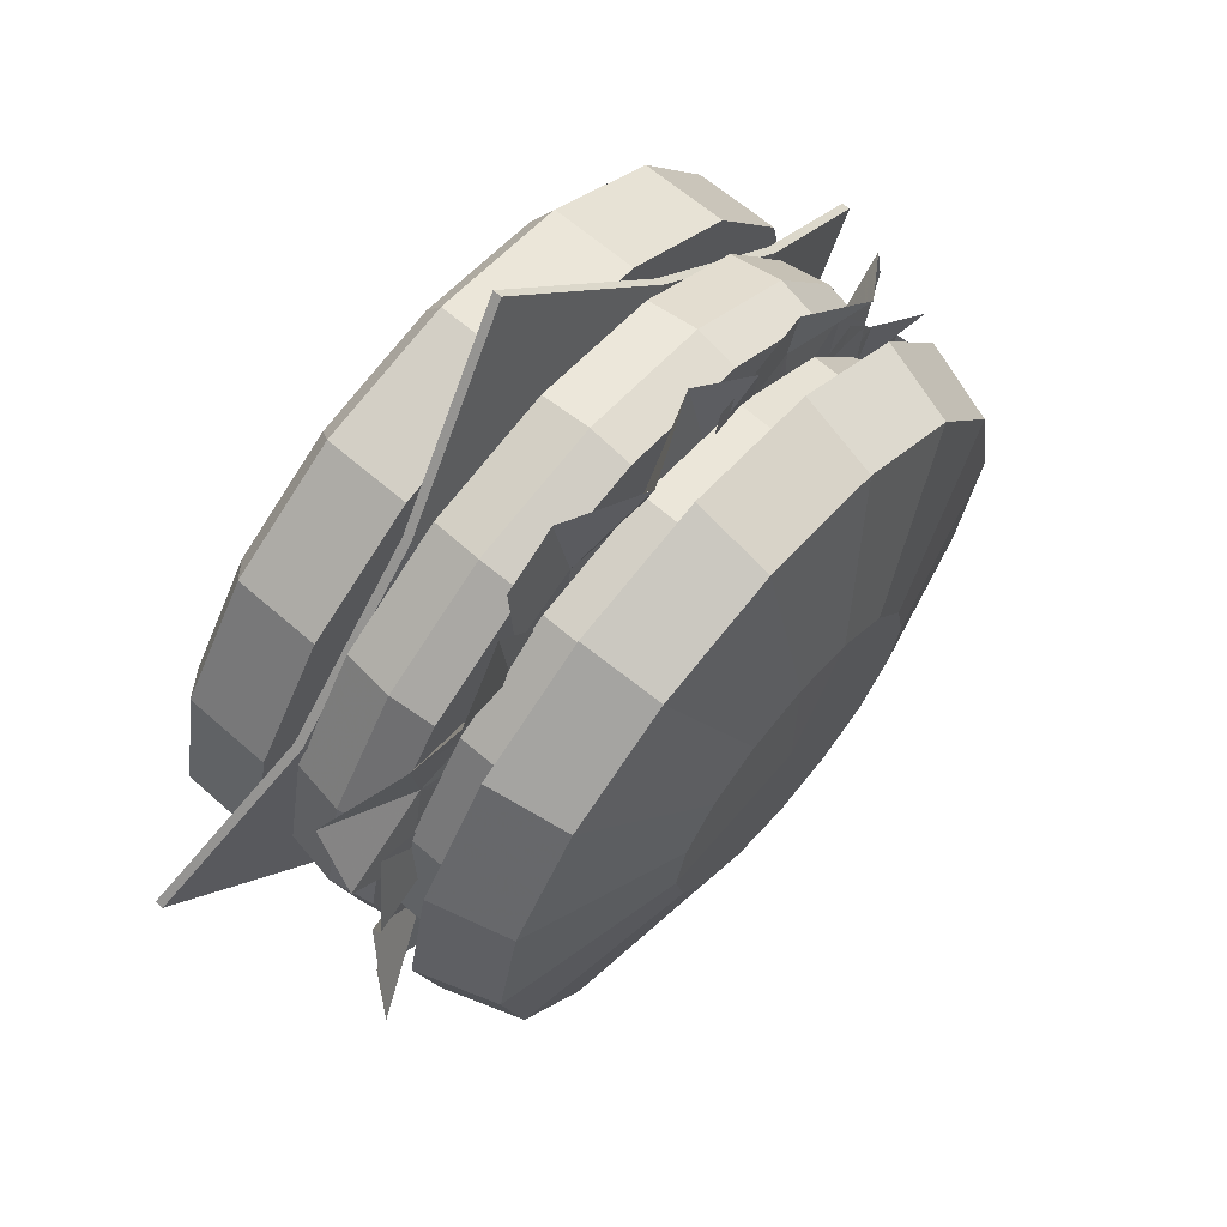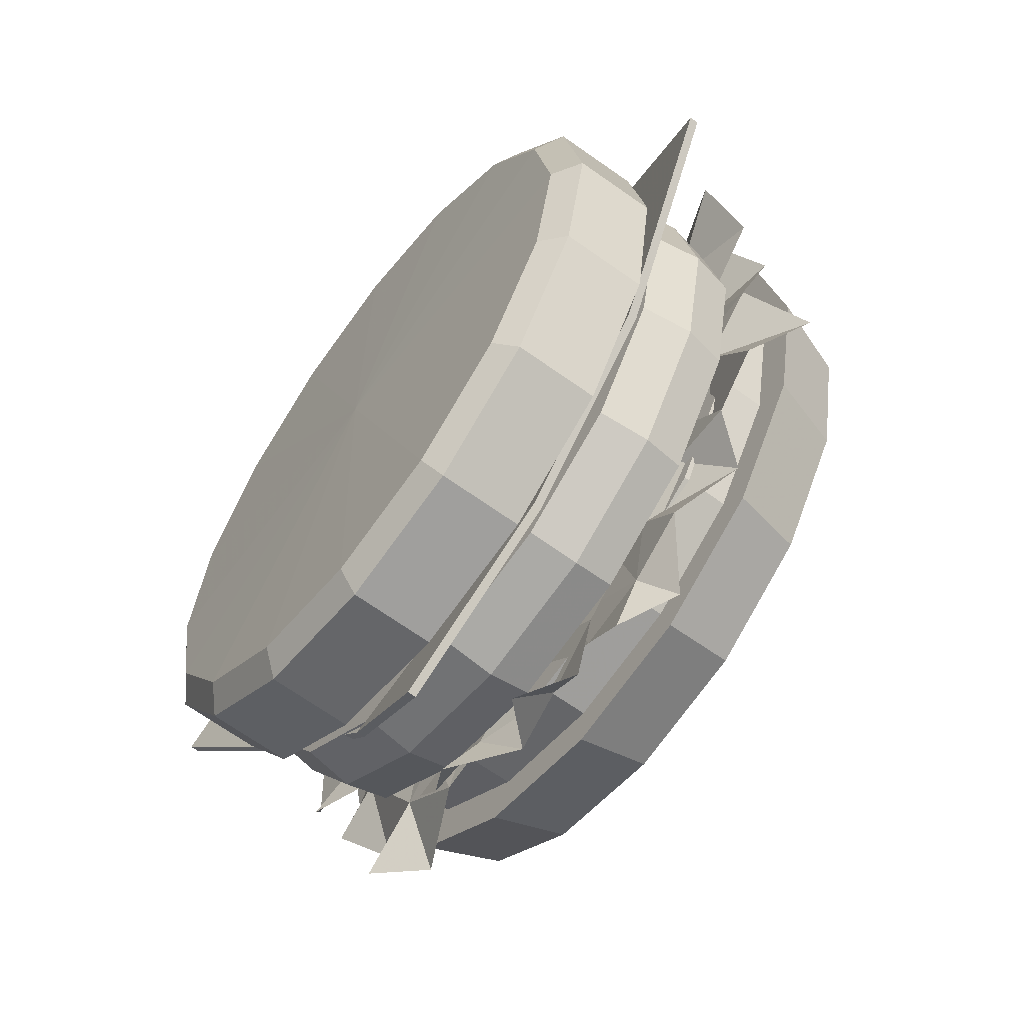
<metadata>
{"format":"obj","ext":"obj","renderer":"f3d","projection":"perspective","resolution":1024,"background":"white","views":[{"elev":67.9,"azim":130.6,"up":"+Z"},{"elev":-61.4,"azim":53.1,"up":"+Z"}]}
</metadata>
<code>
v -2.223 12.44 -4.977
v 2.536 9.767 -4.947
v -2.223 9.767 -5.894
v -2.223 13.95 1.18
v -2.223 13.98 6.543
v -0.1708 13.95 1.589
v -2.223 -0.1418 6.543
v -2.223 0.05914 -4.817
v 2.124 0.05914 -3.952
v -2.223 3.598 -5.839
v 2.5 0.6801 -4.858
v -2.223 0.6801 -5.798
v 2.185 12.44 -4.1
v 5.81 0.05914 -1.49
v 2.515 3.598 -4.896
v 6.503 0.6801 -2.183
v 5.923 12.44 -1.603
v 6.571 9.767 -2.251
v 1.569 13.95 2.751
v 8.42 12.44 2.135
v 8.272 0.05914 2.196
v 9.267 9.767 1.784
v 2.731 13.95 4.491
v 6.532 3.598 -2.212
v 9.178 0.6801 1.82
v 9.137 0.05914 6.543
v 10.21 9.767 6.543
v 3.14 13.95 6.543
v 9.216 3.598 1.805
v 10.12 0.6801 6.543
v 9.297 12.44 6.543
v 2.731 13.95 8.595
v 8.272 0.05914 10.89
v 10.16 3.598 6.543
v 9.178 0.6801 11.27
v 8.42 12.44 10.95
v 9.267 9.767 11.3
v 9.216 3.598 11.28
v 6.503 0.6801 15.27
v 5.923 12.44 14.69
v 5.81 0.05914 14.58
v 6.571 9.767 15.34
v 1.569 13.95 10.34
v 2.5 0.6801 17.94
v 2.124 0.05914 17.04
v 2.185 12.44 17.19
v 2.536 9.767 18.03
v -0.1708 13.95 11.5
v 6.532 3.598 15.3
v -2.223 12.44 18.06
v -2.223 9.767 18.98
v -2.223 13.95 11.91
v -2.223 0.05913 17.9
v 2.515 3.598 17.98
v -2.223 0.6801 18.88
v -6.57 0.05914 17.04
v -2.223 3.598 18.92
v -6.946 0.6801 17.94
v -6.632 12.44 17.19
v -6.983 9.767 18.03
v -4.275 13.95 11.5
v -10.37 12.44 14.69
v -10.95 0.6801 15.27
v -10.26 0.05914 14.58
v -11.02 9.767 15.34
v -6.015 13.95 10.34
v -6.961 3.598 17.98
v -13.62 0.6801 11.27
v -12.72 0.05914 10.89
v -12.87 12.44 10.95
v -13.71 9.767 11.3
v -7.178 13.95 8.595
v -10.98 3.598 15.3
v -13.74 12.44 6.543
v -14.66 9.767 6.543
v -7.586 13.95 6.543
v -13.58 0.05914 6.543
v -13.66 3.598 11.28
v -14.56 0.6801 6.543
v -12.72 0.05914 2.196
v -14.6 3.598 6.543
v -13.62 0.6801 1.82
v -12.87 12.44 2.135
v -13.71 9.767 1.784
v -7.178 13.95 4.491
v -10.37 12.44 -1.603
v -10.95 0.6801 -2.183
v -10.26 0.05914 -1.49
v -11.02 9.767 -2.251
v -6.015 13.95 2.751
v -10.98 3.598 -2.212
v -6.946 0.6801 -4.858
v -6.57 0.05914 -3.952
v -6.983 9.767 -4.947
v -4.275 13.95 1.589
v -6.961 3.598 -4.896
v -6.632 12.44 -4.1
v -13.66 3.598 1.805
v 0.545 7.724 16.22
v 2.853 7.546 18.35
v 3.075 7.944 15.66
v 1.126 8.652 8.296
v 2.845 8.993 5.766
v 0.8715 9.046 5.492
v 1.554 8.101 11.68
v 3.343 8.713 8.368
v 3.956 8.248 11.7
v -7.707 8.963 7.404
v -5.869 8.603 9.386
v -5.806 8.918 6.87
v -2.486 8.714 9.17
v -2.631 9.147 6.249
v -7.735 8.708 9.635
v -5.673 8.375 12.34
v -6.797 8.072 15.73
v -7.572 8.354 12.68
v -4.887 8.003 15.78
v -1.93 8.237 12.24
v -6.603 8.429 18.15
v -4.761 7.412 18.78
v -2.095 7.847 15.77
v -1.87 8.666 18.76
v -1.826 8.364 -4.841
v -1.628 6.472 -7.236
v -3.398 8.238 -6.419
v -6.931 8.024 -2.298
v -9.291 8.085 -2.551
v -8.542 8.233 -1.106
v -5.023 7.688 -4.574
v -7.945 7.953 -3.866
v -6.176 6.959 -5.497
v -3.405 8.776 4.009
v -3.018 8.455 2.06
v -4.587 8.591 2.943
v -4.758 8.345 -0.2063
v -6.499 8.577 0.9453
v -2.034 8.676 3.199
v -1.342 8.41 0.7872
v 1.222 8.399 0.2671
v -0.2528 8.523 1.955
v 0.3777 8.227 -1.038
v -3.109 8.058 -1.686
v 2.58 8.344 -0.7895
v 2.134 8.111 -2.249
v -0.8889 7.918 -2.889
v 0.7931 7.876 -4.197
v -9.719 8.069 -2.433
v -12 8.043 -4.119
v -12.43 9.14 -1.846
v -11.73 8.014 2.855
v -13.69 8.011 4.632
v -12.15 7.94 5.059
v -11.9 7.78 0.8587
v -13.9 8.557 2.503
v -14.02 7.97 0.09635
v -5.016 8.231 3.351
v -6.886 7.941 4.867
v -4.629 8.276 5.178
v -8.812 8.169 2.723
v -9.067 8.39 5.231
v -5.902 8.245 1.579
v -6.096 8.035 3.059
v -9.071 8.108 0.5536
v -4.953 8.257 -0.651
v -4.157 8.216 1.192
v -6.354 8.334 -1.013
v -4.134 8.558 -2.286
v -7.253 8.044 -4.344
v -8.36 8.034 -1.279
v 7.11 7.786 12.21
v 10.42 8.067 11.08
v 8.174 8.218 9.121
v 2.066 8.595 6.227
v 1.142 8.911 2.891
v -0.31 8.872 4.139
v 4.376 8.053 7.4
v 3.531 8.689 4.805
v 6.626 8.174 5.865
v -2.355 8.74 12.9
v -3.19 8.724 9.716
v -4.7 9.06 11.98
v 0.5862 8.665 9.413
v -2.08 9.283 7.418
v 0.2527 8.5 13.3
v -1.484 8.522 11.9
v 2.313 8.144 15.92
v -0.3398 8.371 15.37
v 3.607 8.197 14.78
v 3.248 8.273 10.71
v 3.914 8.177 18.11
v 7.476 7.916 14.67
v 4.935 7.899 12.75
v 3.126 7.9 -4.808
v 2.26 7.687 -6.66
v 0.4747 8.012 -5.09
v -2.859 8.681 0.7882
v -5.482 9.029 1.314
v -4.418 9.039 2.728
v -1.064 8.185 -1.633
v -4.19 8.778 -0.6447
v -2.528 8.362 -3.147
v 2.125 8.787 6.914
v 2.183 8.495 4.496
v 0.5986 8.787 6.051
v -0.05001 8.661 2.514
v -1.746 9.056 4.461
v 3.515 8.55 5.52
v 3.894 8.283 2.508
v 6.691 7.976 1.075
v 5.289 8.226 3.487
v 5.523 7.952 -0.1616
v 1.481 8.235 0.2108
v 8.066 7.787 -0.5719
v 7.293 8.999 -2.135
v 3.755 7.869 -1.916
v 5.471 7.659 -3.945
v -11.31 7.881 14.24
v -12.97 7.787 15.61
v -11.34 8.849 16.21
v -6.513 8.148 15.89
v -5.216 8.22 17.54
v -4.743 8.311 16.16
v -8.671 7.885 15.64
v -6.895 8.13 17.51
v -9.049 7.929 17.42
v -4.595 8.636 9.671
v -6.105 8.4 10.66
v -4.564 8.505 11.1
v -6.488 8.368 13.18
v -4.661 8.553 13.55
v -5.964 8.561 9.307
v -7.951 8.384 10.38
v -9.862 8.375 9.067
v -7.867 8.448 8.955
v -10.19 8.259 10.43
v -8.474 8.144 13.07
v -11.38 8.345 8.856
v -12.05 8.179 10.07
v -10.62 8.04 12.41
v -12.49 8.027 12.15
v -13.25 8.023 4.437
v -16.38 8.315 4.686
v -15.29 7.628 6.841
v -11.18 7.985 10.42
v -11.6 8.07 13.37
v -9.942 8.078 12.62
v -12.62 7.87 8.916
v -12.92 8.023 11.32
v -15.07 8.575 9.767
v -5.217 8.483 5.86
v -5.587 8.232 8.602
v -3.615 8.701 7.116
v -8.869 8.239 8.126
v -7.424 8.688 10.38
v -7.237 8.32 4.999
v -6.244 8.208 6.46
v -8.014 8.173 2.404
v -6.006 8.31 3.4
v -9.506 8.183 3.102
v -10.6 7.979 6.49
v -8.631 8.394 0.3279
v -12.75 8.225 2.401
v -11.25 7.765 4.433
v 7.873 7.842 3.812
v 9.946 7.526 0.4822
v 6.842 8.43 0.3736
v -0.4288 9.165 2.081
v -3.43 9.694 -0.2081
v -3.873 9.639 1.904
v 2.241 8.436 1.464
v -0.07553 9.288 -0.1885
v 3.222 8.571 -1.449
v 0.2836 9.168 11.1
v -2.648 9.316 8.842
v -2.317 9.638 11.94
v 0.4692 9.148 5.946
v -3.054 10.01 6.089
v 2.783 8.802 9.609
v 0.297 8.941 9.581
v 6.288 8.226 10.47
v 3.635 8.585 11.85
v 6.667 8.297 8.564
v 3.584 8.572 5.207
v 9.223 8.118 11.31
v 9.927 7.868 5.753
v 6.355 8.011 5.811
v 0.8635 7.435 19.27
v -0.1379 8.014 -6.213
v -10.19 9.421 -4.723
v -5.837 8.206 -3.519
v 10.11 6.715 13.44
v 6.168 8.818 17.09
v 4.064 8.86 -5.991
v -13.23 7.816 14.02
v -15.31 7.526 2.818
v -10.78 7.845 0.6293
v 11.28 9.371 2.788
v 10.34 8.875 8.782
v -2.05 9.837 -4.541
v 2.132 8.117 -3.709
v -2.05 8.117 -4.541
v 2.132 9.837 -3.709
v 5.677 8.117 -1.34
v 5.677 9.837 -1.34
v 8.046 8.117 2.205
v 8.046 9.837 2.205
v 8.878 8.117 6.387
v 8.878 9.837 6.387
v 8.046 8.117 10.57
v 8.046 9.837 10.57
v 5.677 8.117 14.11
v 5.677 9.837 14.11
v 2.132 8.117 16.48
v 2.132 9.837 16.48
v -2.05 8.117 17.31
v -2.05 9.837 17.31
v -6.232 8.117 16.48
v -6.232 9.837 16.48
v -9.777 8.117 14.11
v -9.777 9.837 14.11
v -12.15 8.117 10.57
v -12.15 9.837 10.57
v -12.98 8.117 6.387
v -12.98 9.837 6.387
v -12.15 8.117 2.205
v -12.15 9.837 2.205
v -9.777 8.117 -1.34
v -9.777 9.837 -1.34
v -6.232 8.117 -3.709
v -6.232 9.837 -3.709
v -2.223 6.069 -5.442
v 2.249 7.558 -4.255
v 2.364 6.069 -4.53
v 6.252 6.069 -1.932
v 6.041 7.558 -1.721
v 8.85 6.069 1.956
v 9.464 7.558 6.543
v 9.762 6.069 6.543
v 8.85 6.069 11.13
v 8.575 7.558 11.02
v 6.252 6.069 15.02
v 6.041 7.558 14.81
v 2.364 6.069 17.62
v -2.223 7.558 18.23
v -2.223 6.069 18.53
v -6.81 6.069 17.62
v -6.696 7.558 17.34
v -10.7 6.069 15.02
v -13.02 7.558 11.02
v -13.3 6.069 11.13
v -14.21 6.069 6.543
v -13.91 7.558 6.543
v -13.3 6.069 1.956
v -10.49 7.558 -1.721
v -10.7 6.069 -1.932
v -10.49 7.558 14.81
v -6.81 6.069 -4.53
v -6.696 7.558 -4.255
v 2.249 4.312 17.34
v -13.02 4.312 2.071
v -6.696 4.312 -4.255
v -2.223 4.312 -5.144
v -10.49 4.312 -1.721
v -13.91 4.312 6.543
v -13.02 4.312 11.02
v -10.49 4.312 14.81
v -6.696 4.312 17.34
v -2.223 4.312 18.23
v 6.041 4.312 14.81
v 8.575 4.312 11.02
v 9.464 4.312 6.543
v 8.575 4.312 2.071
v 6.041 4.312 -1.721
v 2.249 4.312 -4.255
v -2.223 7.558 -5.144
v 8.575 7.558 2.071
v 2.249 7.558 17.34
v -13.02 7.558 2.071
v -12.77 4.065 11.82
v -18.04 3.494 6.54
v -18.04 3.193 6.538
v -7.513 4.367 -4.004
v -2.292 3.261 -9.287
v -2.29 2.966 -9.289
v 8.33 3.822 1.264
v 13.61 2.909 6.531
v 13.61 2.616 6.529
v 3.052 3.88 17.09
v -2.217 3.065 22.36
v -2.215 2.765 22.36
v 8.327 4.026 11.81
v 3.042 5.411 6.552
v -7.5 4.289 17.09
v 3.05 4.183 17.09
v -2.233 5.407 11.83
v 8.327 4.12 1.266
v 8.324 4.326 11.82
v 3.041 5.537 6.553
v -7.498 3.984 17.09
v -2.232 5.206 11.83
v -12.77 4.294 1.271
v -7.515 4.669 -4.002
v -7.506 5.267 6.552
v -12.78 4.598 1.273
v -2.233 5.556 1.279
v -7.508 5.474 6.554
v 3.038 4.145 -4.007
v -12.78 4.37 11.82
v 3.041 3.846 -4.01
v -2.232 5.461 1.278
f 1 2 3
f 4 5 6
f 7 8 9
f 10 11 12
f 4 13 1
f 12 9 8
f 7 9 14
f 15 16 11
f 6 17 13
f 11 14 9
f 13 18 2
f 6 5 19
f 19 20 17
f 16 21 14
f 17 22 18
f 19 5 23
f 7 14 21
f 24 25 16
f 25 26 21
f 20 27 22
f 23 5 28
f 7 21 26
f 29 30 25
f 23 31 20
f 28 5 32
f 7 26 33
f 34 35 30
f 28 36 31
f 30 33 26
f 31 37 27
f 38 39 35
f 32 40 36
f 33 39 41
f 36 42 37
f 32 5 43
f 7 33 41
f 41 44 45
f 42 46 47
f 43 5 48
f 7 41 45
f 49 44 39
f 43 46 40
f 47 50 51
f 48 5 52
f 7 45 53
f 54 55 44
f 48 50 46
f 45 55 53
f 7 53 56
f 57 58 55
f 52 59 50
f 53 58 56
f 50 60 51
f 52 5 61
f 61 62 59
f 56 63 64
f 60 62 65
f 61 5 66
f 7 56 64
f 67 63 58
f 64 68 69
f 65 70 71
f 66 5 72
f 7 64 69
f 73 68 63
f 66 70 62
f 71 74 75
f 72 5 76
f 7 69 77
f 78 79 68
f 70 76 74
f 69 79 77
f 7 77 80
f 81 82 79
f 76 83 74
f 77 82 80
f 75 83 84
f 76 5 85
f 85 86 83
f 80 87 88
f 83 89 84
f 85 5 90
f 7 80 88
f 82 91 87
f 88 92 93
f 86 94 89
f 90 5 95
f 7 88 93
f 87 96 92
f 90 97 86
f 95 5 4
f 7 93 8
f 96 12 92
f 95 1 97
f 92 8 93
f 94 1 3
f 67 38 15
f 60 71 94
f 1 13 2
f 10 15 11
f 4 6 13
f 12 11 9
f 15 24 16
f 6 19 17
f 11 16 14
f 13 17 18
f 19 23 20
f 16 25 21
f 17 20 22
f 24 29 25
f 25 30 26
f 20 31 27
f 29 34 30
f 23 28 31
f 34 38 35
f 28 32 36
f 30 35 33
f 31 36 37
f 38 49 39
f 32 43 40
f 33 35 39
f 36 40 42
f 41 39 44
f 42 40 46
f 49 54 44
f 43 48 46
f 47 46 50
f 54 57 55
f 48 52 50
f 45 44 55
f 57 67 58
f 52 61 59
f 53 55 58
f 50 59 60
f 61 66 62
f 56 58 63
f 60 59 62
f 67 73 63
f 64 63 68
f 65 62 70
f 73 78 68
f 66 72 70
f 71 70 74
f 78 81 79
f 70 72 76
f 69 68 79
f 81 98 82
f 76 85 83
f 77 79 82
f 75 74 83
f 85 90 86
f 80 82 87
f 83 86 89
f 82 98 91
f 88 87 92
f 86 97 94
f 87 91 96
f 90 95 97
f 96 10 12
f 95 4 1
f 92 12 8
f 94 97 1
f 15 10 96
f 96 91 98
f 98 81 78
f 78 73 67
f 67 57 54
f 54 49 67
f 38 34 29
f 29 24 38
f 15 96 67
f 98 78 67
f 67 49 38
f 38 24 15
f 96 98 67
f 94 3 2
f 2 18 22
f 22 27 37
f 37 42 47
f 47 51 60
f 60 65 71
f 71 75 94
f 84 89 94
f 94 2 22
f 22 37 94
f 47 60 94
f 75 84 94
f 94 37 47
f 99 100 101
f 102 103 104
f 105 106 102
f 105 101 107
f 108 109 110
f 110 111 112
f 112 102 104
f 113 114 109
f 114 111 109
f 111 105 102
f 115 114 116
f 117 118 114
f 118 99 105
f 119 117 115
f 120 121 117
f 122 99 121
f 123 124 125
f 126 127 128
f 129 130 126
f 129 125 131
f 132 133 134
f 134 135 136
f 136 126 128
f 137 138 133
f 138 135 133
f 135 129 126
f 139 138 140
f 141 142 138
f 142 123 129
f 143 141 139
f 144 145 141
f 146 123 145
f 147 148 149
f 150 151 152
f 153 154 150
f 153 149 155
f 156 157 158
f 157 159 160
f 160 150 152
f 156 161 162
f 161 159 162
f 163 150 159
f 164 161 165
f 166 163 161
f 163 147 153
f 167 166 164
f 166 168 169
f 168 147 169
f 170 171 172
f 173 174 175
f 176 177 173
f 176 172 178
f 179 180 181
f 180 182 183
f 183 173 175
f 179 184 185
f 184 182 185
f 182 176 173
f 186 184 187
f 188 189 184
f 189 170 176
f 190 188 186
f 188 191 192
f 191 170 192
f 193 194 195
f 196 197 198
f 199 200 196
f 199 195 201
f 202 203 204
f 204 205 206
f 206 196 198
f 207 208 203
f 208 205 203
f 205 199 196
f 209 208 210
f 211 212 208
f 212 193 199
f 213 211 209
f 214 215 211
f 216 193 215
f 217 218 219
f 220 221 222
f 223 224 220
f 223 219 225
f 226 227 228
f 228 229 230
f 230 220 222
f 231 232 227
f 232 229 227
f 229 223 220
f 233 232 234
f 235 236 232
f 236 217 223
f 237 235 233
f 238 239 235
f 240 217 239
f 241 242 243
f 244 245 246
f 247 248 244
f 247 243 249
f 250 251 252
f 251 253 254
f 254 244 246
f 250 255 256
f 255 253 256
f 253 247 244
f 257 255 258
f 259 260 255
f 260 241 247
f 261 259 257
f 259 262 263
f 262 241 263
f 264 265 266
f 267 268 269
f 270 271 267
f 270 266 272
f 273 274 275
f 274 276 277
f 277 267 269
f 273 278 279
f 278 276 279
f 276 270 267
f 280 278 281
f 282 283 278
f 283 264 270
f 284 282 280
f 282 285 286
f 285 264 286
f 99 287 100
f 102 106 103
f 105 107 106
f 105 99 101
f 108 113 109
f 110 109 111
f 112 111 102
f 113 116 114
f 114 118 111
f 111 118 105
f 115 117 114
f 117 121 118
f 118 121 99
f 119 120 117
f 120 122 121
f 122 287 99
f 123 288 124
f 126 130 127
f 129 131 130
f 129 123 125
f 132 137 133
f 134 133 135
f 136 135 126
f 137 140 138
f 138 142 135
f 135 142 129
f 139 141 138
f 141 145 142
f 142 145 123
f 143 144 141
f 144 146 145
f 146 288 123
f 147 289 148
f 150 154 151
f 153 155 154
f 153 147 149
f 156 162 157
f 157 162 159
f 160 159 150
f 156 165 161
f 161 163 159
f 163 153 150
f 164 166 161
f 166 169 163
f 163 169 147
f 167 290 166
f 166 290 168
f 168 289 147
f 170 291 171
f 173 177 174
f 176 178 177
f 176 170 172
f 179 185 180
f 180 185 182
f 183 182 173
f 179 187 184
f 184 189 182
f 182 189 176
f 186 188 184
f 188 192 189
f 189 192 170
f 190 292 188
f 188 292 191
f 191 291 170
f 193 293 194
f 196 200 197
f 199 201 200
f 199 193 195
f 202 207 203
f 204 203 205
f 206 205 196
f 207 210 208
f 208 212 205
f 205 212 199
f 209 211 208
f 211 215 212
f 212 215 193
f 213 214 211
f 214 216 215
f 216 293 193
f 217 294 218
f 220 224 221
f 223 225 224
f 223 217 219
f 226 231 227
f 228 227 229
f 230 229 220
f 231 234 232
f 232 236 229
f 229 236 223
f 233 235 232
f 235 239 236
f 236 239 217
f 237 238 235
f 238 240 239
f 240 294 217
f 241 295 242
f 244 248 245
f 247 249 248
f 247 241 243
f 250 256 251
f 251 256 253
f 254 253 244
f 250 258 255
f 255 260 253
f 253 260 247
f 257 259 255
f 259 263 260
f 260 263 241
f 261 296 259
f 259 296 262
f 262 295 241
f 264 297 265
f 267 271 268
f 270 272 271
f 270 264 266
f 273 279 274
f 274 279 276
f 277 276 267
f 273 281 278
f 278 283 276
f 276 283 270
f 280 282 278
f 282 286 283
f 283 286 264
f 284 298 282
f 282 298 285
f 285 297 264
f 299 300 301
f 302 303 300
f 304 305 303
f 306 307 305
f 308 309 307
f 310 311 309
f 312 313 311
f 314 315 313
f 316 317 315
f 318 319 317
f 320 321 319
f 322 323 321
f 324 325 323
f 326 327 325
f 320 312 304
f 328 329 327
f 330 301 329
f 313 321 329
f 299 302 300
f 302 304 303
f 304 306 305
f 306 308 307
f 308 310 309
f 310 312 311
f 312 314 313
f 314 316 315
f 316 318 317
f 318 320 319
f 320 322 321
f 322 324 323
f 324 326 325
f 326 328 327
f 304 302 328
f 299 330 328
f 328 326 324
f 324 322 320
f 320 318 316
f 316 314 320
f 312 310 308
f 308 306 304
f 302 299 328
f 328 324 304
f 320 314 312
f 312 308 304
f 304 324 320
f 328 330 329
f 330 299 301
f 329 301 300
f 300 303 305
f 305 307 309
f 309 311 305
f 313 315 317
f 317 319 321
f 321 323 325
f 325 327 329
f 329 300 305
f 305 311 313
f 313 317 321
f 321 325 329
f 329 305 313
f 331 332 333
f 332 334 333
f 335 336 334
f 336 337 338
f 337 339 338
f 340 341 339
f 342 343 341
f 343 344 345
f 344 346 345
f 347 348 346
f 348 349 350
f 349 351 350
f 352 353 351
f 353 354 355
f 356 342 335
f 354 357 355
f 358 331 357
f 359 360 361
f 357 362 361
f 355 361 363
f 353 363 360
f 351 360 364
f 365 351 364
f 348 365 366
f 367 348 366
f 345 367 368
f 343 368 359
f 341 359 369
f 339 369 370
f 338 370 371
f 336 371 372
f 334 372 373
f 333 373 374
f 331 374 362
f 331 375 332
f 332 335 334
f 335 376 336
f 336 376 337
f 337 340 339
f 340 342 341
f 342 377 343
f 343 377 344
f 344 347 346
f 347 356 348
f 348 356 349
f 349 352 351
f 352 378 353
f 353 378 354
f 335 332 354
f 375 358 354
f 354 378 352
f 352 349 356
f 356 347 344
f 344 377 342
f 342 340 337
f 337 376 335
f 332 375 354
f 354 352 335
f 356 344 342
f 342 337 335
f 335 352 356
f 354 358 357
f 358 375 331
f 361 362 374
f 374 373 372
f 372 371 359
f 370 369 359
f 359 368 367
f 367 366 365
f 365 364 360
f 360 363 361
f 361 374 359
f 371 370 359
f 359 367 365
f 365 360 359
f 374 372 359
f 357 331 362
f 355 357 361
f 353 355 363
f 351 353 360
f 365 350 351
f 348 350 365
f 367 346 348
f 345 346 367
f 343 345 368
f 341 343 359
f 339 341 369
f 338 339 370
f 336 338 371
f 334 336 372
f 333 334 373
f 331 333 374
f 379 380 381
f 382 383 384
f 385 386 387
f 388 389 390
f 385 391 392
f 393 394 395
f 396 397 386
f 395 397 398
f 399 388 390
f 400 391 388
f 386 391 387
f 391 394 388
f 380 401 381
f 401 402 382
f 382 403 401
f 403 392 400
f 401 379 381
f 379 400 399
f 404 405 402
f 406 398 405
f 402 407 383
f 407 398 396
f 404 408 406
f 408 395 406
f 382 409 410
f 409 392 410
f 383 409 384
f 409 396 385
f 389 399 390
f 393 379 399
f 379 408 380
f 382 402 383
f 385 396 386
f 388 394 389
f 385 387 391
f 393 389 394
f 396 398 397
f 395 394 397
f 399 400 388
f 400 392 391
f 386 397 391
f 391 397 394
f 380 404 401
f 401 404 402
f 382 410 403
f 403 410 392
f 401 403 379
f 379 403 400
f 404 406 405
f 406 395 398
f 402 405 407
f 407 405 398
f 404 380 408
f 408 393 395
f 382 384 409
f 409 385 392
f 383 407 409
f 409 407 396
f 389 393 399
f 393 408 379

</code>
